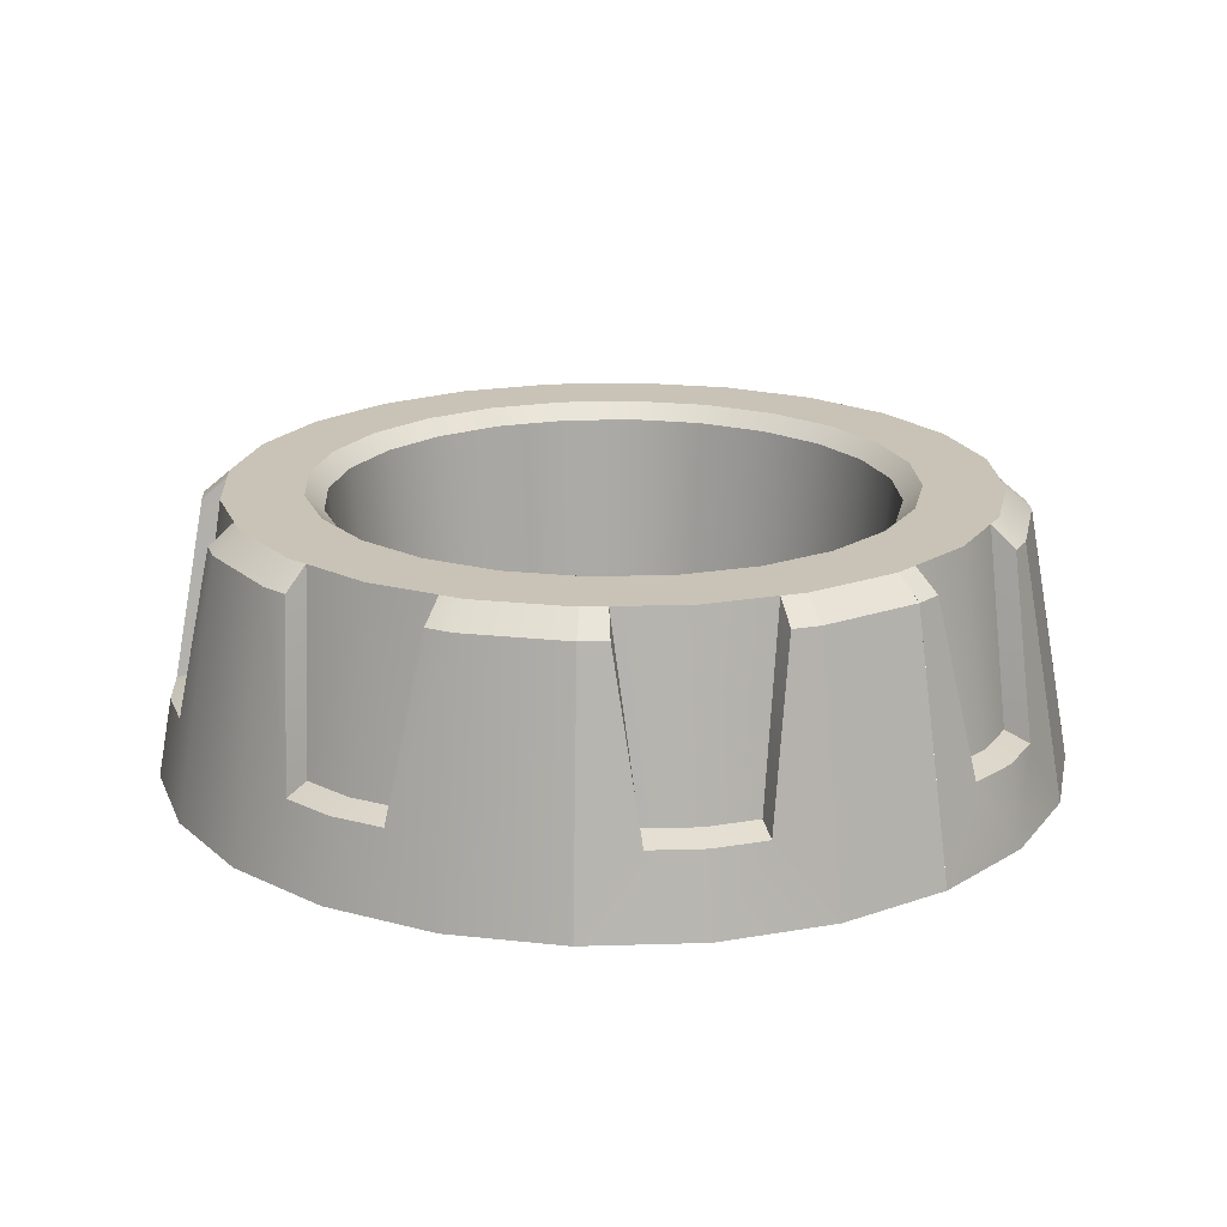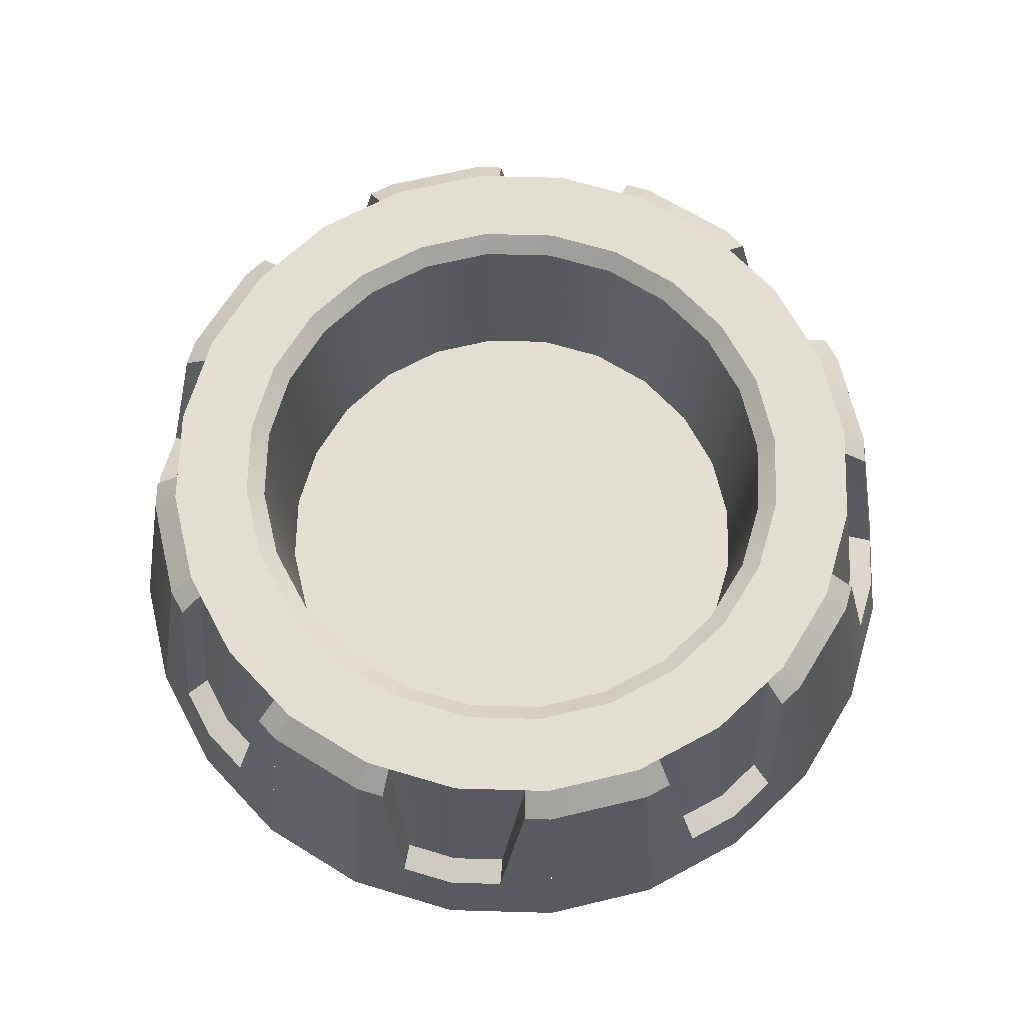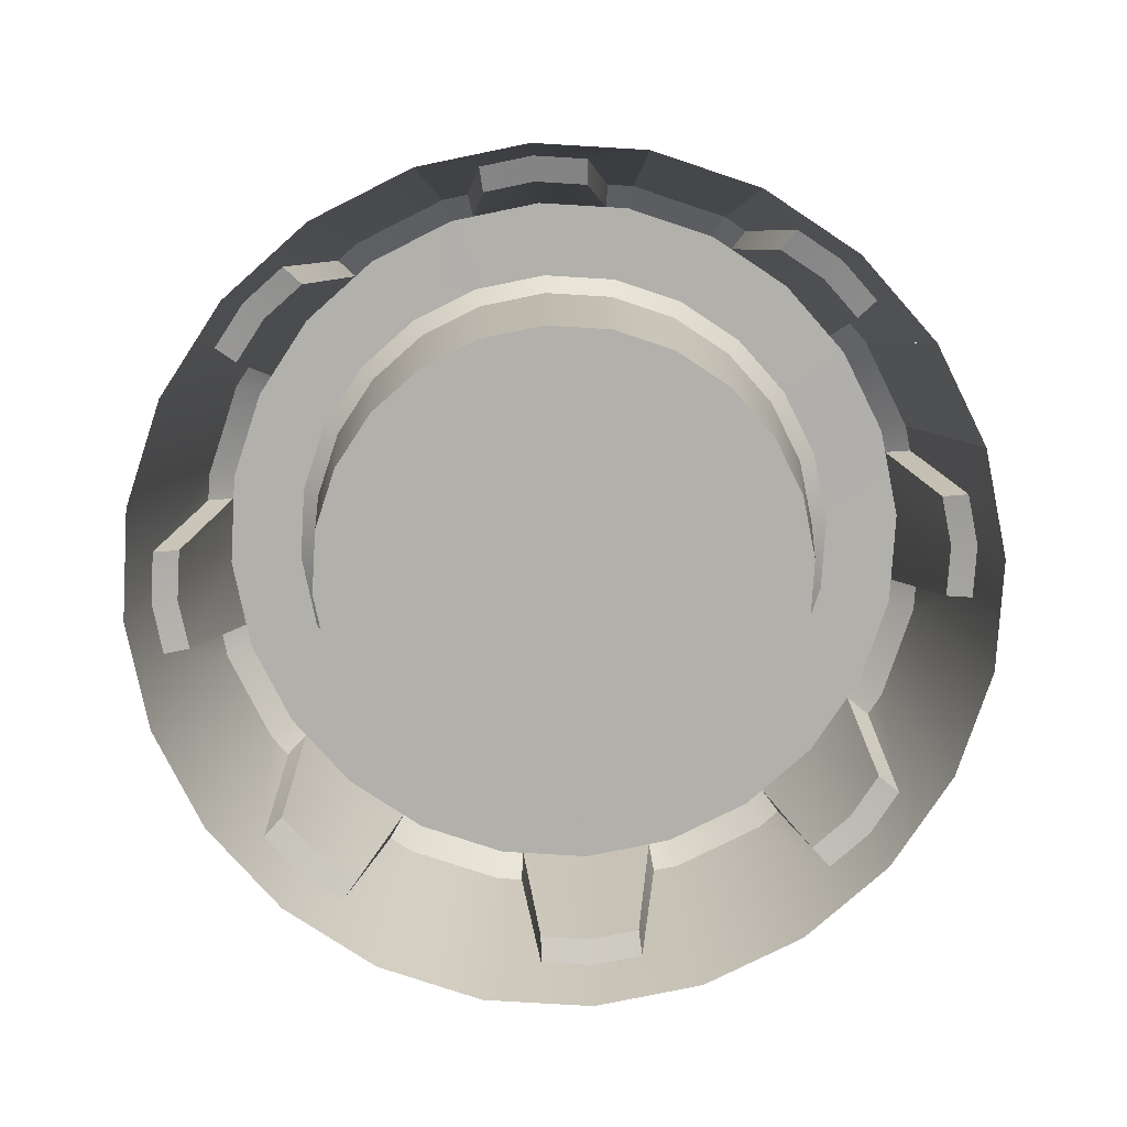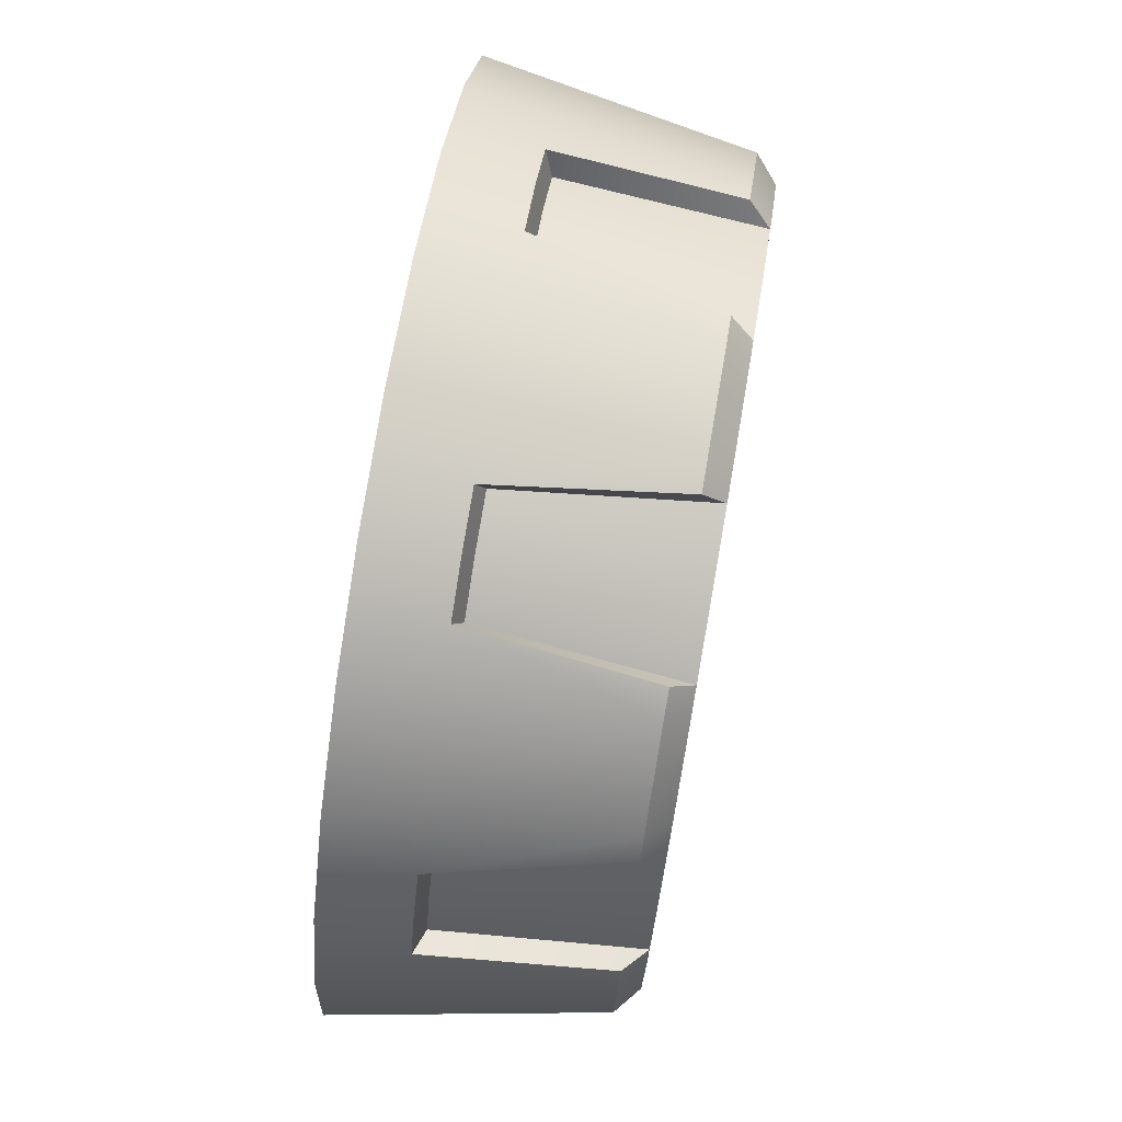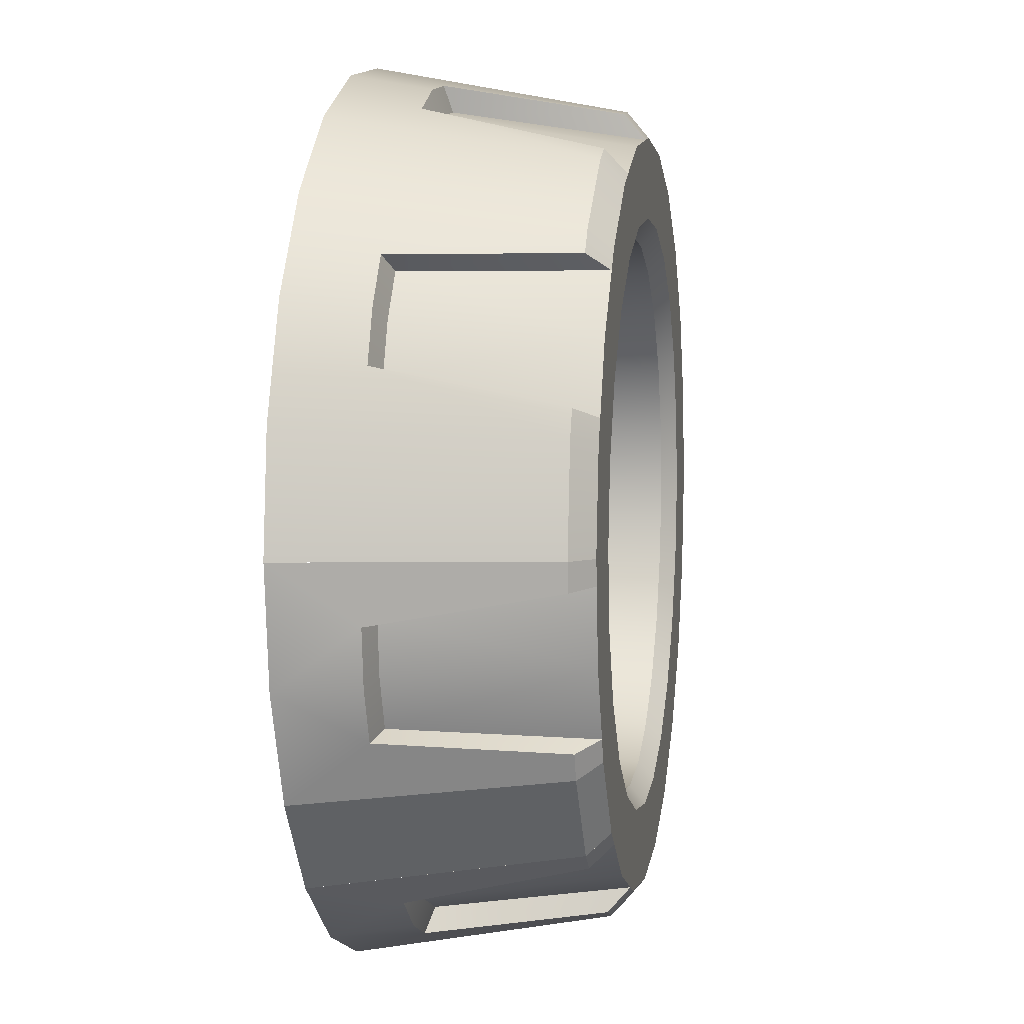
<metadata>
{"format":"obj","ext":"obj","renderer":"f3d","projection":"perspective","resolution":1024,"background":"white","views":[{"elev":19.4,"azim":94.3,"up":"+Y"},{"elev":67.6,"azim":159.1,"up":"+Y"},{"elev":-78.4,"azim":109.1,"up":"+Y"},{"elev":75.8,"azim":99.8,"up":"+Z"},{"elev":5.9,"azim":99.7,"up":"+Z"}]}
</metadata>
<code>
v 4e-06 0.1804 0.4048
v 0.1116 0.2029 0.4164
v 0.1048 0.1804 0.391
v -7e-06 0.2029 0.431
v -0.1047 0.1804 0.391
v -0.1115 0.2029 0.4164
v -0.09863 -0.09704 0.368
v 0.09863 -0.09704 0.368
v 4e-06 -0.09705 0.381
v 0.2024 0.1804 0.3505
v 0.1905 -0.09703 0.33
v 0.2155 0.203 0.3733
v -0.431 0.2031 4.9e-05
v -0.3909 0.1805 -0.1047
v -0.4163 0.2031 -0.1115
v -0.4163 0.203 0.1116
v -0.4047 0.1805 5.9e-05
v -0.3733 0.203 0.2155
v -0.3909 0.1804 0.1048
v -0.3048 0.203 0.3048
v -0.3505 0.1804 0.2024
v -0.2155 0.203 0.3733
v -0.2862 0.1804 0.2862
v -0.2023 0.1804 0.3505
v 0.3811 -0.09694 -4.9e-05
v -0.3811 -0.09694 -4.9e-05
v 0.09863 -0.09684 -0.3681
v 4e-06 0.1806 -0.4046
v 4e-06 -0.09685 -0.3811
v 0.2024 0.1806 -0.3504
v 0.1905 -0.09685 -0.3301
v 0.2695 -0.09687 -0.2695
v 0.3505 0.1805 -0.2023
v 0.33 -0.09689 -0.1906
v 0.3681 -0.09692 -0.09867
v 0.3909 0.1805 -0.1047
v 0.3681 -0.09697 0.09858
v 0.4047 0.1805 5.9e-05
v 0.3505 0.1804 0.2024
v 0.33 -0.097 0.1905
v 0.2862 0.1804 0.2862
v 0.2695 -0.09702 0.2694
v -0.3732 0.2031 -0.2154
v -0.2862 0.1805 -0.2861
v -0.3048 0.2032 -0.3047
v -0.3505 0.1805 -0.2023
v -0.3681 -0.09692 -0.09867
v -0.3681 -0.09697 0.09858
v -0.33 -0.097 0.1905
v -0.1905 -0.09703 0.33
v -0.2695 -0.09687 -0.2695
v -0.2023 0.1806 -0.3504
v -0.09863 -0.09684 -0.3681
v -0.1047 0.1806 -0.3909
v -8e-06 0.2032 -0.4309
v -0.1116 0.2032 -0.4163
v -0.2155 0.2032 -0.3732
v 0.1115 0.2032 -0.4163
v 0.1048 0.1806 -0.3909
v 0.2155 0.2032 -0.3732
v 0.2862 0.1805 -0.2861
v 0.3048 0.2031 -0.3047
v 0.4163 0.2031 -0.1115
v 0.431 0.2031 5e-05
v 0.4163 0.203 0.1116
v 0.3909 0.1804 0.1048
v 0.3732 0.203 0.2155
v 0.3048 0.203 0.3048
v -0.5273 0.2031 -0.1412
v 0.4727 0.203 0.273
v -0.4727 0.203 0.273
v -0.5202 0.1722 0.2541
v -0.5047 0.1722 0.2914
v -0.5766 -0.08129 0.237
v -0.5706 -0.06944 0.1528
v -0.6074 -0.08126 0.1627
v -0.6179 -0.08124 0.08294
v -0.5828 0.1723 4.4e-05
v -0.65 -0.1969 -8.4e-05
v -0.6279 -0.197 0.1681
v -0.5629 -0.197 0.3249
v -0.5775 0.1723 0.04014
v -0.5459 0.2031 5.3e-05
v -0.5406 -0.06944 0.2247
v -0.5806 -0.06939 0.07559
v -0.5412 0.2031 0.03537
v -0.5273 0.203 0.1413
v -0.2371 -0.08104 -0.5767
v -0.1529 -0.06922 -0.5706
v -0.1627 -0.08102 -0.6074
v -0.2729 0.2032 -0.4727
v -0.254 0.1724 -0.5201
v -0.2914 0.1724 -0.5047
v -0.5474 0.1723 -0.1882
v -0.5629 0.1723 -0.1508
v -0.5753 -0.08114 -0.2401
v -0.5115 -0.0693 -0.2954
v -0.5446 -0.08111 -0.3145
v -0.4956 -0.08109 -0.3783
v -0.4121 0.1724 -0.412
v -0.4596 -0.1968 -0.4597
v -0.5629 -0.1969 -0.325
v -0.6279 -0.1969 -0.1683
v -0.4367 0.1724 -0.38
v -0.386 0.2032 -0.3859
v -0.5412 -0.0693 -0.2234
v -0.464 -0.06925 -0.3571
v -0.4077 0.2032 -0.3577
v -0.4727 0.2032 -0.2729
v -0.08296 -0.08101 -0.6179
v -8e-06 0.1724 -0.5827
v 4.1e-05 -0.1967 -0.6501
v -0.1682 -0.1967 -0.6279
v -0.325 -0.1968 -0.563
v -0.0401 0.1725 -0.5775
v -8e-06 0.2032 -0.5458
v -0.2247 -0.06921 -0.5406
v -0.07561 -0.06917 -0.5806
v -0.03533 0.2033 -0.5412
v -0.1413 0.2032 -0.5272
v 0.1413 0.2032 -0.5272
v 0.1882 0.1725 -0.5474
v 0.1508 0.1725 -0.5629
v 0.2401 -0.08099 -0.5754
v 0.2954 -0.06918 -0.5116
v 0.3144 -0.08099 -0.5446
v 0.3783 -0.08099 -0.4956
v 0.4121 0.1725 -0.412
v 0.4597 -0.1967 -0.4597
v 0.1683 -0.1967 -0.6279
v 0.3251 -0.1967 -0.563
v 0.38 0.1725 -0.4367
v 0.386 0.2033 -0.3859
v 0.2233 -0.06916 -0.5412
v 0.3571 -0.06916 -0.464
v 0.3577 0.2033 -0.4076
v 0.2729 0.2032 -0.4727
v 0.5754 -0.08121 0.2401
v 0.5116 -0.06942 0.2953
v 0.5446 -0.08123 0.3144
v 0.5272 0.203 0.1413
v 0.5474 0.1723 0.1882
v 0.5629 0.1722 0.1509
v 0.4727 0.2032 -0.2729
v 0.5202 0.1724 -0.254
v 0.5047 0.1724 -0.2913
v 0.5766 -0.08105 -0.2371
v 0.5706 -0.06926 -0.1529
v 0.6074 -0.08106 -0.1628
v 0.6179 -0.08108 -0.083
v 0.5828 0.1724 4.3e-05
v 0.65 -0.1968 -4.8e-05
v 0.563 -0.1967 -0.3251
v 0.6279 -0.1968 -0.1683
v 0.5775 0.1724 -0.04006
v 0.5458 0.2032 5e-05
v 0.5406 -0.06921 -0.2248
v 0.5806 -0.06925 -0.07565
v 0.5412 0.2032 -0.03527
v 0.5272 0.2031 -0.1412
v 0.4956 -0.08125 0.3782
v 0.4121 0.1722 0.4121
v 0.4596 -0.1971 0.4596
v 0.5629 -0.197 0.325
v 0.6278 -0.197 0.1682
v 0.4367 0.1722 0.38
v 0.386 0.203 0.386
v 0.5412 -0.06937 0.2233
v 0.464 -0.0694 0.357
v 0.4077 0.203 0.3578
v 0.2371 -0.08138 0.5766
v 0.1529 -0.06957 0.5705
v 0.1628 -0.08139 0.6074
v 0.2729 0.2029 0.4728
v 0.254 0.1721 0.5202
v 0.2914 0.1721 0.5047
v 0.08299 -0.08139 0.6179
v -8e-06 0.1721 0.5828
v -8e-06 -0.1971 0.6499
v 0.1682 -0.1971 0.6278
v 0.325 -0.1971 0.5629
v 0.04009 0.1721 0.5775
v -8e-06 0.2029 0.5459
v 0.2248 -0.06953 0.5406
v 0.07563 -0.06954 0.5805
v 0.03531 0.2029 0.5413
v 0.1413 0.2029 0.5273
v -0.386 0.203 0.386
v -0.4121 0.1721 0.4121
v -0.1413 0.2029 0.5273
v -0.1882 0.1721 0.5475
v -0.1508 0.1721 0.563
v -0.2401 -0.08139 0.5753
v -0.2954 -0.06956 0.5115
v -0.3144 -0.08139 0.5446
v -0.3782 -0.08137 0.4956
v -0.3923 -0.1971 0.5112
v 0.4727 0.2031 -0.2729
v 0.4121 0.1724 -0.412
v 0.386 0.2032 -0.3859
v 0.5458 0.2031 5.3e-05
v -0.2466 -0.1971 0.5953
v -0.1682 -0.1971 0.6278
v -0.38 0.1721 0.4368
v -0.2233 -0.06954 0.5412
v -0.357 -0.06952 0.464
v -0.3577 0.2029 0.4077
v -0.2729 0.2029 0.4728
v -0.4596 -0.1971 0.4596
v 0.65 -0.197 -5.4e-05
v 0.5828 0.1723 4.4e-05
v 0.5629 -0.1969 -0.3251
v 0.5047 0.1723 -0.2913
v 0.1682 -0.1968 -0.6279
v -0.1905 -0.09685 -0.3301
v -0.33 -0.09689 -0.1906
v -0.2695 -0.09702 0.2694
v 0.3733 0.2031 -0.2154
v -0.4864 0.203 0.2401
v -0.24 0.2032 -0.4863
v -0.5136 0.2031 -0.1741
v 0.1742 0.2033 -0.5136
v 0.5136 0.2031 0.1742
v 0.4863 0.2032 -0.24
v 0.24 0.2029 0.4864
v -0.1742 0.2029 0.5137
v -0.325 -0.1971 0.5629
v 0.4596 -0.1968 -0.4597
v -8e-06 -0.1968 -0.6501
f 1 2 3
f 4 5 6
f 53 28 54
f 59 31 30
f 63 33 36
f 3 12 10
f 12 41 10
f 18 19 16
f 20 21 18
f 1 8 9
f 45 52 57
f 11 41 42
f 52 56 57
f 16 17 13
f 216 44 46
f 217 21 23
f 7 24 5
f 8 10 11
f 43 44 45
f 26 14 17
f 35 33 34
f 218 61 33
f 13 14 15
f 32 30 31
f 48 17 19
f 160 218 63
f 61 34 33
f 6 24 22
f 61 60 30
f 51 52 44
f 66 40 39
f 39 42 41
f 37 38 25
f 7 42 26
f 54 55 56
f 47 46 14
f 22 23 20
f 60 59 30
f 64 36 38
f 67 66 39
f 68 39 41
f 69 43 45
f 70 67 68
f 71 72 73
f 74 75 76
f 77 78 79
f 74 80 81
f 82 83 78
f 72 84 74
f 82 85 86
f 77 75 85
f 87 85 75
f 88 89 90
f 91 92 93
f 69 94 95
f 96 97 98
f 99 100 101
f 96 102 103
f 104 105 100
f 94 106 96
f 104 107 108
f 99 97 107
f 109 107 97
f 110 111 112
f 88 113 114
f 115 116 111
f 92 117 88
f 115 118 119
f 110 89 118
f 120 118 89
f 121 122 123
f 124 125 126
f 127 128 129
f 130 124 131
f 132 133 128
f 122 134 124
f 132 135 136
f 127 125 135
f 137 135 125
f 138 139 140
f 141 142 143
f 144 145 146
f 147 148 149
f 150 151 152
f 153 147 154
f 155 156 151
f 145 157 147
f 155 158 159
f 150 148 158
f 160 158 148
f 161 162 163
f 138 164 165
f 166 167 162
f 142 168 138
f 166 169 170
f 161 139 169
f 70 169 139
f 171 172 173
f 174 175 176
f 177 178 179
f 171 180 181
f 182 183 178
f 175 184 171
f 182 185 186
f 177 172 185
f 187 185 172
f 83 95 78
f 188 73 189
f 190 191 192
f 178 190 192
f 193 194 195
f 196 197 195
f 100 91 93
f 174 162 167
f 123 116 121
f 198 199 200
f 143 201 141
f 193 202 203
f 204 188 189
f 191 205 193
f 204 206 207
f 196 194 206
f 208 206 194
f 179 192 203
f 189 81 209
f 79 95 103
f 101 93 114
f 176 163 162
f 143 210 211
f 212 199 213
f 214 111 123
f 1 4 2
f 4 1 5
f 3 2 12
f 18 21 19
f 20 23 21
f 27 28 29
f 15 46 43
f 50 23 24
f 49 19 21
f 25 36 35
f 67 65 66
f 68 67 39
f 69 83 43
f 83 86 13
f 86 87 16
f 13 86 16
f 87 219 16
f 219 71 18
f 16 219 18
f 71 188 20
f 188 208 20
f 208 190 22
f 190 183 6
f 22 190 6
f 183 187 2
f 187 174 2
f 2 174 12
f 174 167 12
f 167 70 68
f 12 167 68
f 70 141 65
f 141 201 64
f 65 38 66
f 58 28 59
f 215 54 52
f 1 7 5
f 137 121 58
f 121 116 58
f 116 120 56
f 120 91 57
f 91 105 45
f 105 109 45
f 91 45 57
f 109 69 45
f 120 57 56
f 141 64 65
f 20 208 22
f 15 43 83
f 13 15 83
f 116 56 55
f 116 55 58
f 20 18 71
f 4 6 183
f 2 4 183
f 70 65 67
f 71 219 72
f 74 84 75
f 77 82 78
f 79 80 77
f 80 76 77
f 81 73 74
f 73 72 74
f 74 76 80
f 82 86 83
f 72 219 84
f 82 77 85
f 77 76 75
f 75 84 87
f 84 219 87
f 87 86 85
f 88 117 89
f 91 220 92
f 69 221 94
f 96 106 97
f 99 104 100
f 101 102 99
f 102 98 99
f 103 95 96
f 95 94 96
f 96 98 102
f 104 108 105
f 94 221 106
f 104 99 107
f 99 98 97
f 97 106 109
f 106 221 109
f 109 108 107
f 110 115 111
f 112 113 110
f 113 90 110
f 114 93 88
f 93 92 88
f 88 90 113
f 115 119 116
f 92 220 117
f 115 110 118
f 110 90 89
f 89 117 120
f 117 220 120
f 120 119 118
f 121 222 122
f 124 134 125
f 127 132 128
f 129 131 127
f 131 126 127
f 130 123 124
f 123 122 124
f 124 126 131
f 132 136 133
f 122 222 134
f 132 127 135
f 127 126 125
f 125 134 137
f 134 222 137
f 137 136 135
f 138 168 139
f 141 223 142
f 144 224 145
f 147 157 148
f 150 155 151
f 152 154 150
f 154 149 150
f 153 146 147
f 146 145 147
f 147 149 154
f 155 159 156
f 145 224 157
f 155 150 158
f 150 149 148
f 148 157 160
f 157 224 160
f 160 159 158
f 161 166 162
f 163 164 161
f 164 140 161
f 165 143 138
f 143 142 138
f 138 140 164
f 166 170 167
f 142 223 168
f 166 161 169
f 161 140 139
f 139 168 70
f 168 223 70
f 70 170 169
f 171 184 172
f 174 225 175
f 177 182 178
f 179 180 177
f 180 173 177
f 181 176 171
f 176 175 171
f 171 173 180
f 182 186 183
f 175 225 184
f 182 177 185
f 177 173 172
f 172 184 187
f 184 225 187
f 187 186 185
f 83 69 95
f 188 71 73
f 190 226 191
f 178 183 190
f 193 205 194
f 196 204 189
f 189 209 196
f 209 197 196
f 197 227 195
f 100 105 91
f 174 176 162
f 123 111 116
f 198 213 199
f 143 211 201
f 203 192 193
f 192 191 193
f 193 195 202
f 195 227 202
f 204 207 188
f 191 226 205
f 204 196 206
f 196 195 194
f 194 205 208
f 205 226 208
f 208 207 206
f 179 178 192
f 189 73 81
f 79 78 95
f 101 100 93
f 176 181 163
f 143 165 210
f 212 228 199
f 214 229 111
f 53 29 28
f 59 27 31
f 63 218 33
f 12 68 41
f 1 3 8
f 45 44 52
f 11 10 41
f 52 54 56
f 16 19 17
f 216 51 44
f 217 49 21
f 7 50 24
f 8 3 10
f 43 46 44
f 26 47 14
f 35 36 33
f 218 62 61
f 13 17 14
f 32 61 30
f 48 26 17
f 63 64 201
f 201 160 63
f 160 198 218
f 198 200 62
f 200 137 60
f 198 62 218
f 137 58 60
f 60 62 200
f 61 32 34
f 6 5 24
f 61 62 60
f 51 215 52
f 66 37 40
f 39 40 42
f 37 66 38
f 7 9 8
f 8 11 7
f 11 42 7
f 42 40 37
f 37 25 42
f 25 35 27
f 42 25 26
f 35 34 27
f 34 32 27
f 32 31 27
f 27 29 53
f 53 215 51
f 51 216 47
f 47 26 51
f 26 48 217
f 51 26 53
f 48 49 217
f 217 50 7
f 26 25 27
f 27 53 26
f 7 26 217
f 54 28 55
f 47 216 46
f 22 24 23
f 60 58 59
f 64 63 36
f 27 59 28
f 15 14 46
f 50 217 23
f 49 48 19
f 25 38 36
f 65 64 38
f 58 55 28
f 215 53 54
f 1 9 7

</code>
